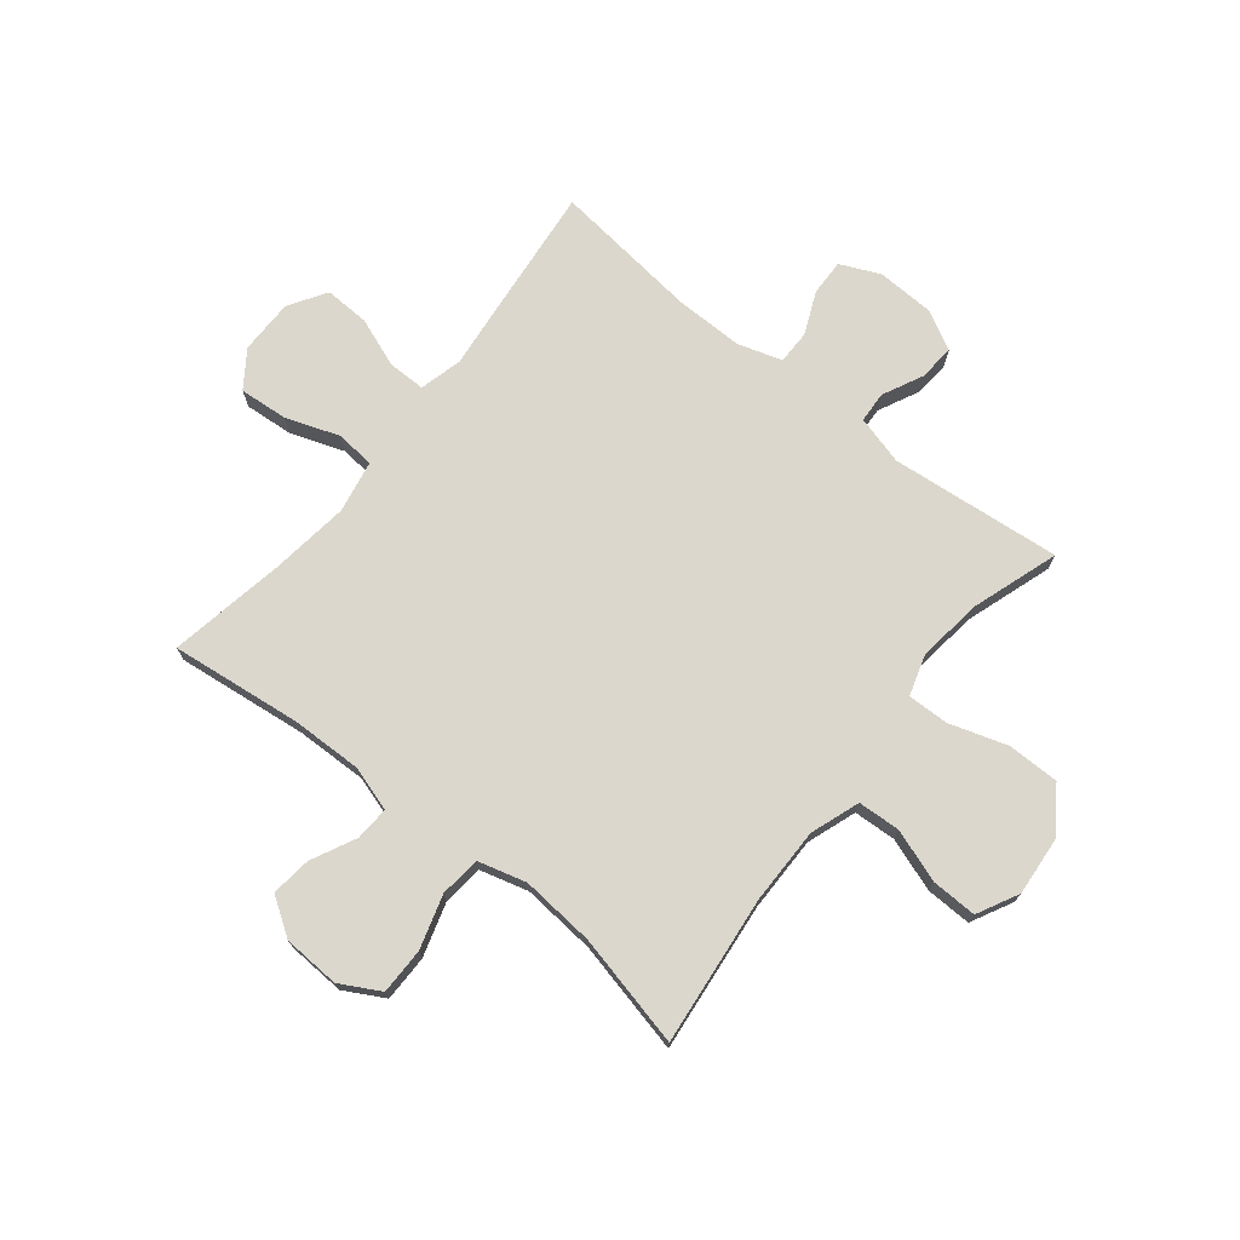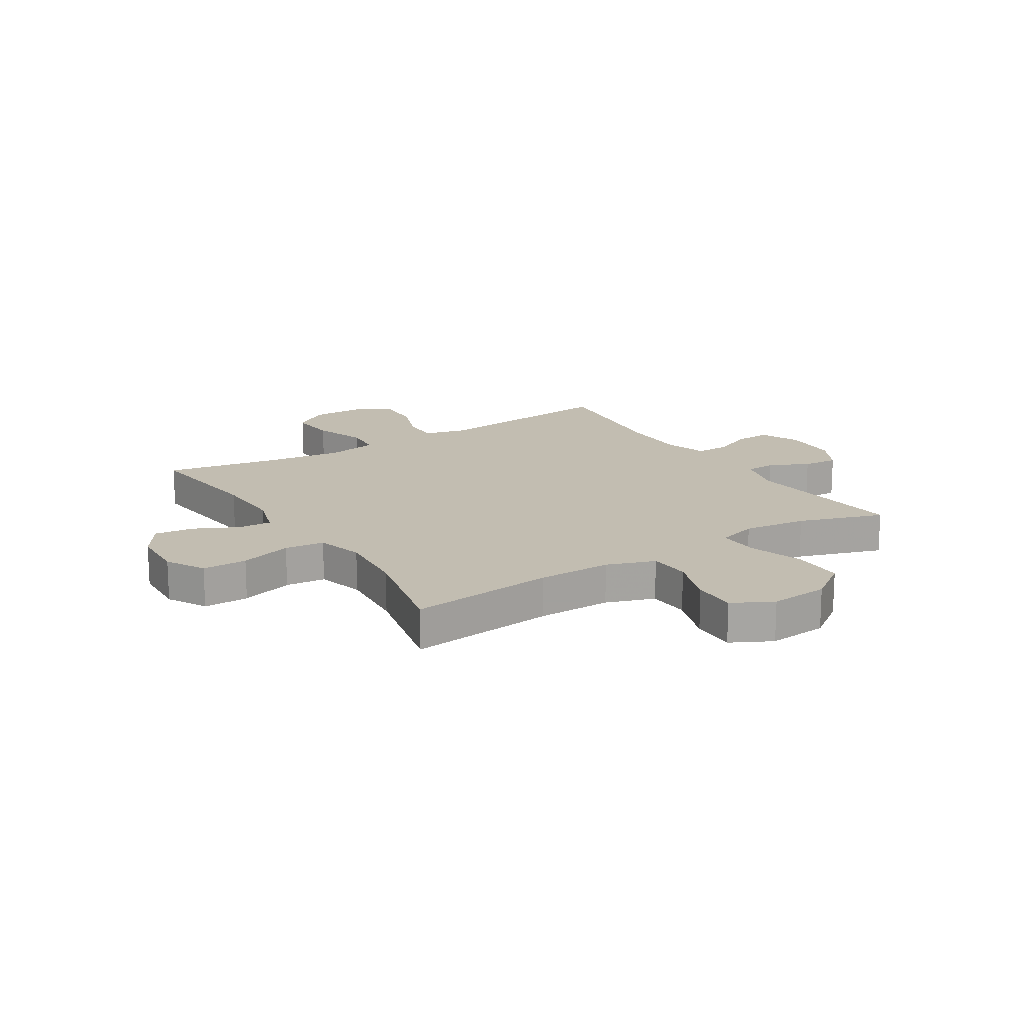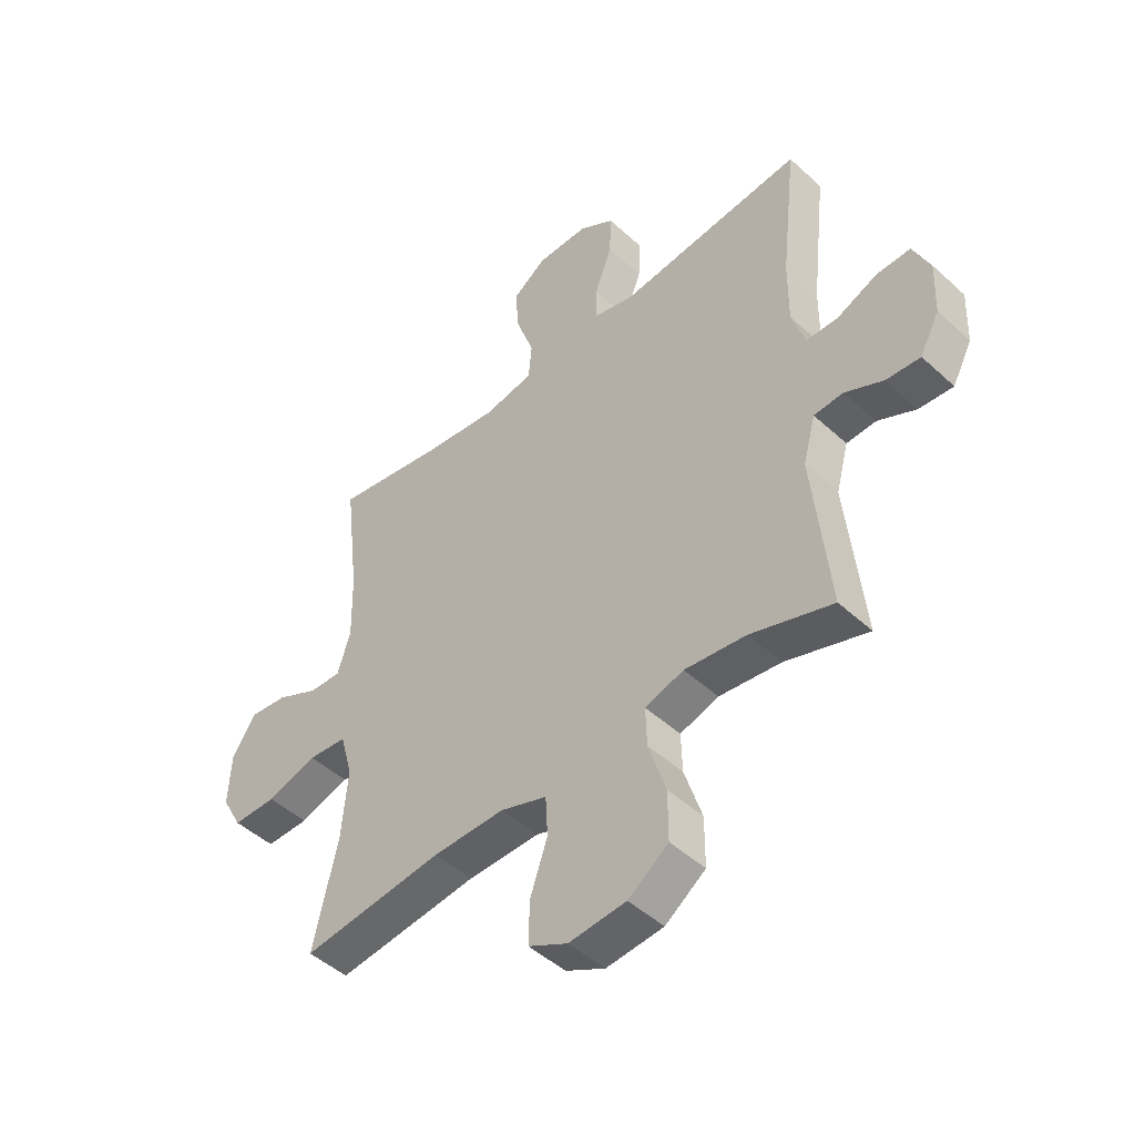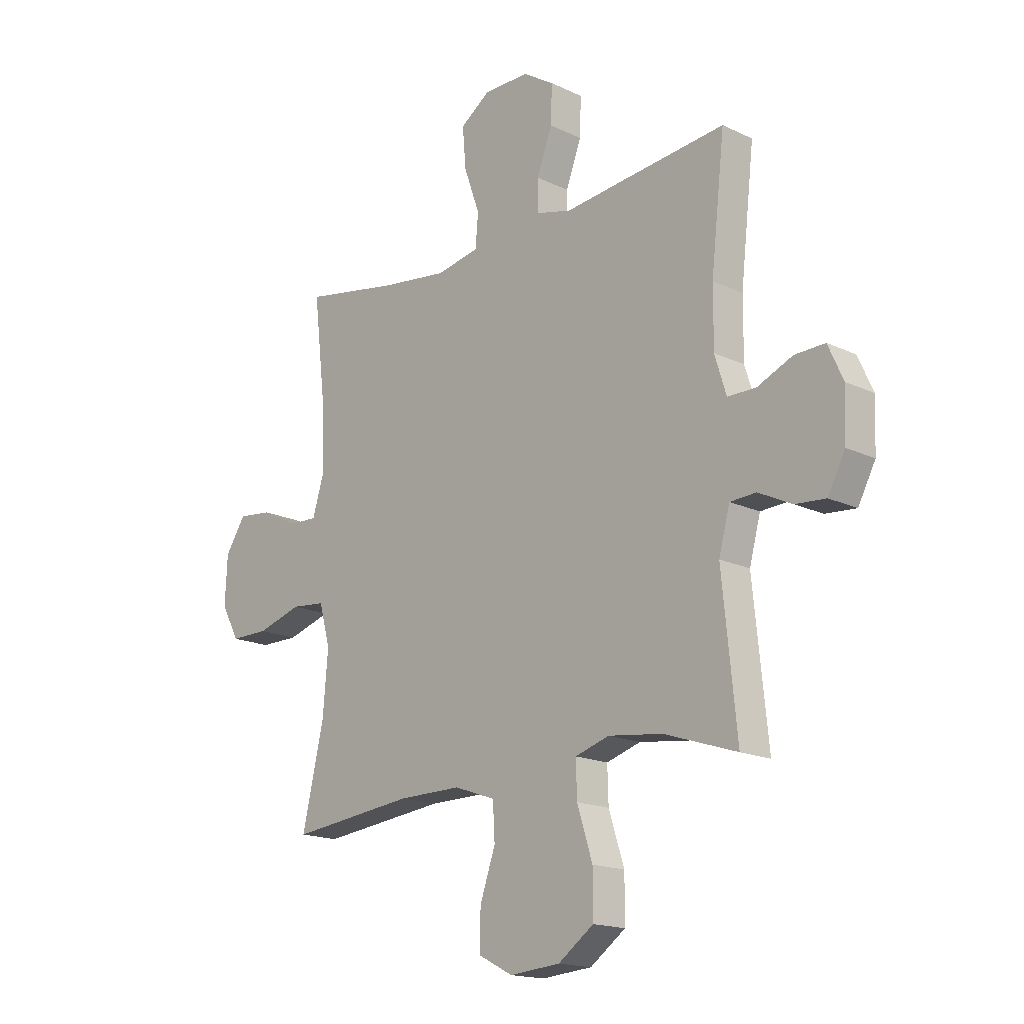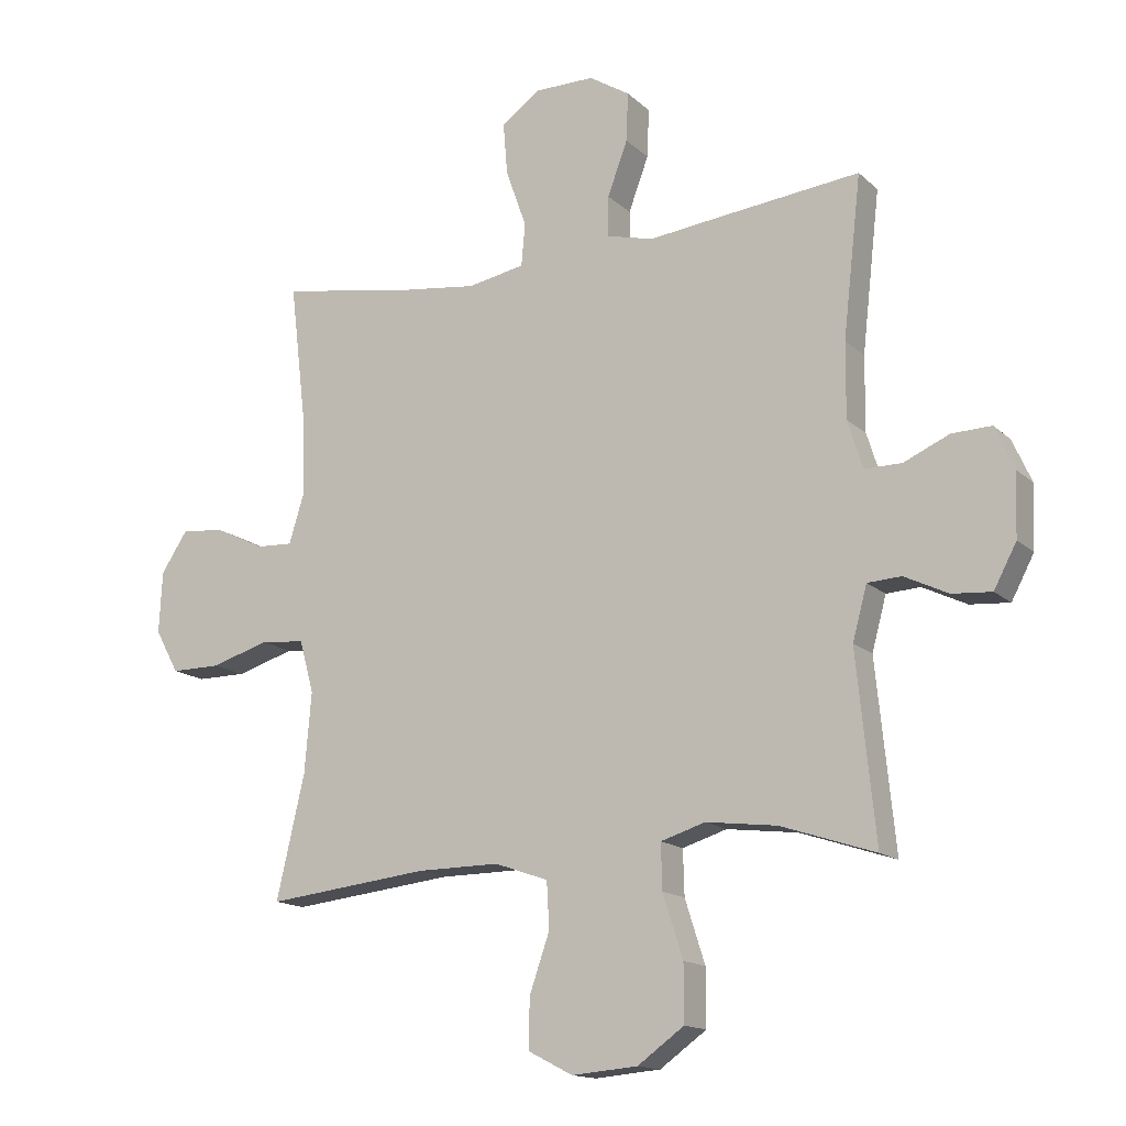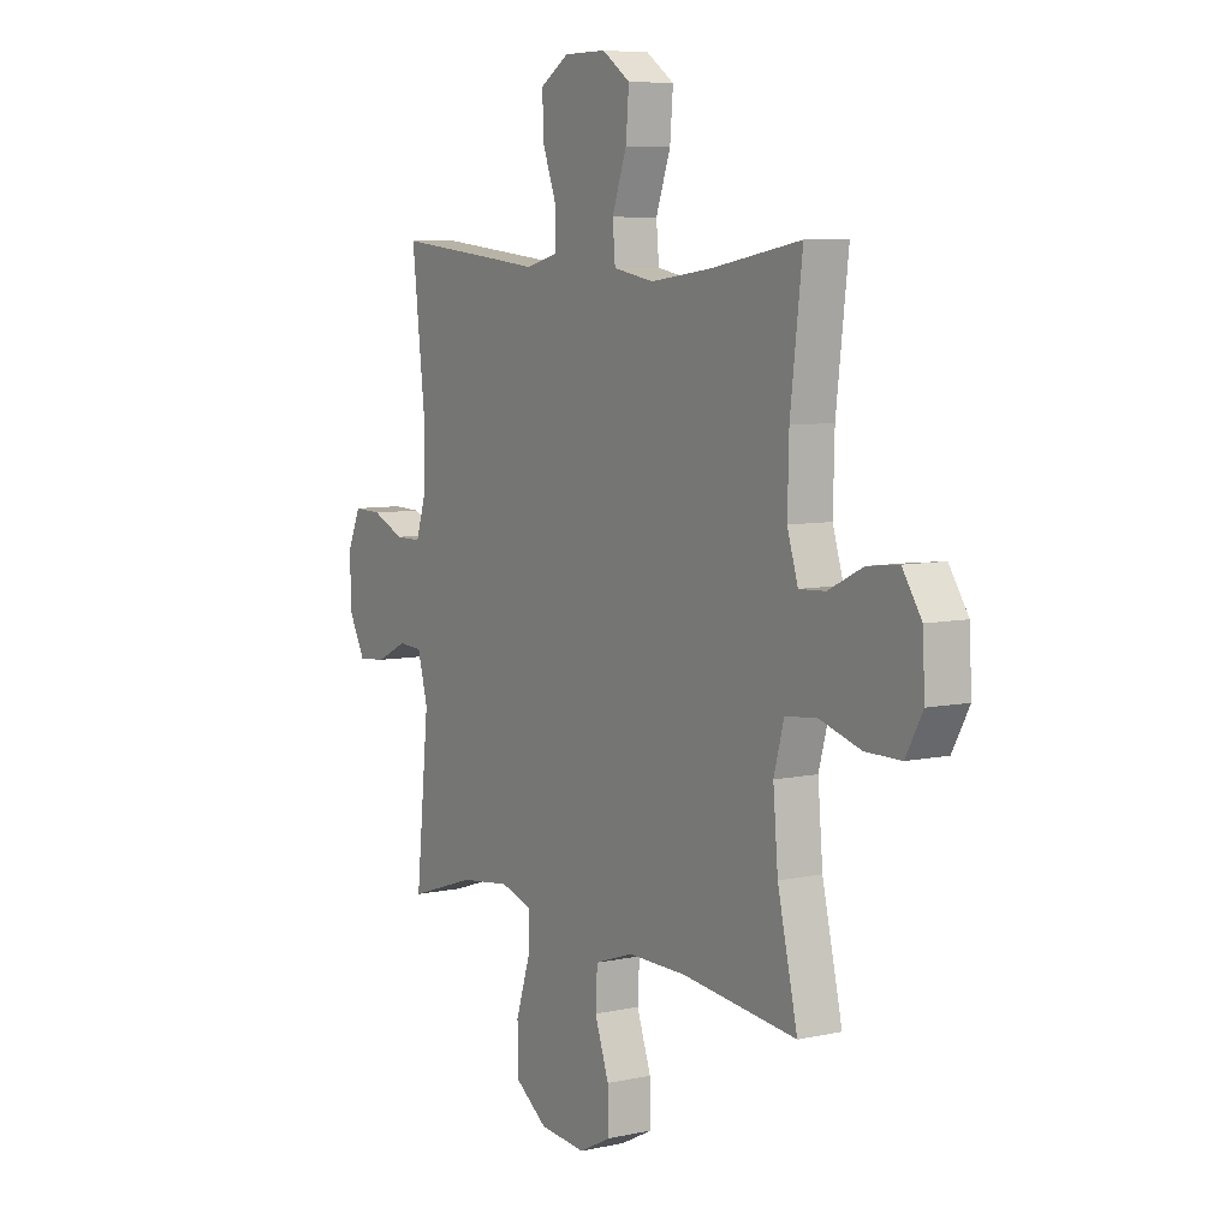
<metadata>
{"format":"obj","ext":"obj","renderer":"f3d","projection":"perspective","resolution":1024,"background":"white","views":[{"elev":73.0,"azim":128.7,"up":"+Y"},{"elev":16.8,"azim":147.7,"up":"+Y"},{"elev":-47.5,"azim":-135.8,"up":"+Z"},{"elev":-16.9,"azim":-133.8,"up":"+Z"},{"elev":-14.9,"azim":-150.8,"up":"+Z"},{"elev":7.1,"azim":57.8,"up":"+Z"}]}
</metadata>
<code>
v 0.5 0.07 -0.5
v 0.24 0.07 -0.471
v 0.108 0.07 -0.47
v 0.022 0.07 -0.5
v 0.018 0.07 -0.574
v 0.05 0.07 -0.666
v 0.052 0.07 -0.745
v -0.02 0.07 -0.782
v -0.125 0.07 -0.773
v -0.199 0.07 -0.72
v -0.199 0.07 -0.63
v -0.167 0.07 -0.53
v -0.165 0.07 -0.458
v -0.236 0.07 -0.436
v -0.349 0.07 -0.45
v -0.5 0.07 -0.5
v -0.47 0.07 -0.203
v -0.493 0.07 -0.118
v -0.547 0.07 -0.115
v -0.617 0.07 -0.149
v -0.68 0.07 -0.154
v -0.716 0.07 -0.086
v -0.72 0.07 0.014
v -0.689 0.07 0.083
v -0.626 0.07 0.081
v -0.553 0.07 0.049
v -0.494 0.07 0.049
v -0.47 0.07 0.126
v -0.471 0.07 0.245
v -0.5 0.07 0.5
v -0.275 0.07 0.476
v -0.159 0.07 0.463
v -0.085 0.07 0.482
v -0.085 0.07 0.547
v -0.117 0.07 0.633
v -0.12 0.07 0.711
v -0.055 0.07 0.752
v 0.04 0.07 0.752
v 0.103 0.07 0.708
v 0.096 0.07 0.624
v 0.063 0.07 0.531
v 0.069 0.07 0.463
v 0.16 0.07 0.446
v 0.299 0.07 0.464
v 0.5 0.07 0.5
v 0.473 0.07 0.273
v 0.47 0.07 0.149
v 0.494 0.07 0.071
v 0.553 0.07 0.074
v 0.631 0.07 0.112
v 0.701 0.07 0.12
v 0.744 0.07 0.055
v 0.749 0.07 -0.044
v 0.711 0.07 -0.113
v 0.631 0.07 -0.113
v 0.538 0.07 -0.085
v 0.467 0.07 -0.092
v 0.444 0.07 -0.176
v 0.455 0.07 -0.304
v 0.5 0 -0.5
v 0.24 0 -0.471
v 0.108 0 -0.47
v 0.022 0 -0.5
v 0.018 0 -0.574
v 0.05 0 -0.666
v 0.052 0 -0.745
v -0.02 0 -0.782
v -0.125 0 -0.773
v -0.199 0 -0.72
v -0.199 0 -0.63
v -0.167 0 -0.53
v -0.165 0 -0.458
v -0.236 0 -0.436
v -0.349 0 -0.45
v -0.5 0 -0.5
v -0.47 0 -0.203
v -0.493 0 -0.118
v -0.547 0 -0.115
v -0.617 0 -0.149
v -0.68 0 -0.154
v -0.716 0 -0.086
v -0.72 0 0.014
v -0.689 0 0.083
v -0.626 0 0.081
v -0.553 0 0.049
v -0.494 0 0.049
v -0.47 0 0.126
v -0.471 0 0.245
v -0.5 0 0.5
v -0.275 0 0.476
v -0.159 0 0.463
v -0.085 0 0.482
v -0.085 0 0.547
v -0.117 0 0.633
v -0.12 0 0.711
v -0.055 0 0.752
v 0.04 0 0.752
v 0.103 0 0.708
v 0.096 0 0.624
v 0.063 0 0.531
v 0.069 0 0.463
v 0.16 0 0.446
v 0.299 0 0.464
v 0.5 0 0.5
v 0.473 0 0.273
v 0.47 0 0.149
v 0.494 0 0.071
v 0.553 0 0.074
v 0.631 0 0.112
v 0.701 0 0.12
v 0.744 0 0.055
v 0.749 0 -0.044
v 0.711 0 -0.113
v 0.631 0 -0.113
v 0.538 0 -0.085
v 0.467 0 -0.092
v 0.444 0 -0.176
v 0.455 0 -0.304
f 53 54 55 56
f 53 56 57
f 52 53 57
f 49 50 51 52
f 48 49 52 57
f 47 48 57 58
f 44 45 46
f 43 44 46 47
f 42 43 47 58
f 38 39 40 41
f 38 41 42
f 37 38 42
f 34 35 36 37
f 33 34 37 42
f 32 33 42 58
f 29 30 31 32
f 28 29 32 58
f 23 24 25 26
f 23 26 27
f 22 23 27
f 19 20 21 22
f 18 19 22 27
f 17 18 27 28
f 15 16 17
f 14 15 17 28
f 9 10 11 12
f 9 12 13
f 8 9 13
f 5 6 7 8
f 4 5 8 13
f 3 4 13 14
f 59 1 2
f 14 28 58 59
f 2 3 14 59
f 115 114 113 112
f 116 115 112
f 116 112 111
f 111 110 109 108
f 116 111 108 107
f 117 116 107 106
f 105 104 103
f 106 105 103 102
f 117 106 102 101
f 100 99 98 97
f 101 100 97
f 101 97 96
f 96 95 94 93
f 101 96 93 92
f 117 101 92 91
f 91 90 89 88
f 117 91 88 87
f 85 84 83 82
f 86 85 82
f 86 82 81
f 81 80 79 78
f 86 81 78 77
f 87 86 77 76
f 76 75 74
f 87 76 74 73
f 71 70 69 68
f 72 71 68
f 72 68 67
f 67 66 65 64
f 72 67 64 63
f 73 72 63 62
f 61 60 118
f 118 117 87 73
f 118 73 62 61
f 1 60 61 2
f 2 61 62 3
f 3 62 63 4
f 4 63 64 5
f 5 64 65 6
f 6 65 66 7
f 7 66 67 8
f 8 67 68 9
f 9 68 69 10
f 10 69 70 11
f 11 70 71 12
f 12 71 72 13
f 13 72 73 14
f 14 73 74 15
f 15 74 75 16
f 16 75 76 17
f 17 76 77 18
f 18 77 78 19
f 19 78 79 20
f 20 79 80 21
f 21 80 81 22
f 22 81 82 23
f 23 82 83 24
f 24 83 84 25
f 25 84 85 26
f 26 85 86 27
f 27 86 87 28
f 28 87 88 29
f 29 88 89 30
f 30 89 90 31
f 31 90 91 32
f 32 91 92 33
f 33 92 93 34
f 34 93 94 35
f 35 94 95 36
f 36 95 96 37
f 37 96 97 38
f 38 97 98 39
f 39 98 99 40
f 40 99 100 41
f 41 100 101 42
f 42 101 102 43
f 43 102 103 44
f 44 103 104 45
f 45 104 105 46
f 46 105 106 47
f 47 106 107 48
f 48 107 108 49
f 49 108 109 50
f 50 109 110 51
f 51 110 111 52
f 52 111 112 53
f 53 112 113 54
f 54 113 114 55
f 55 114 115 56
f 56 115 116 57
f 57 116 117 58
f 58 117 118 59
f 59 118 60 1

</code>
